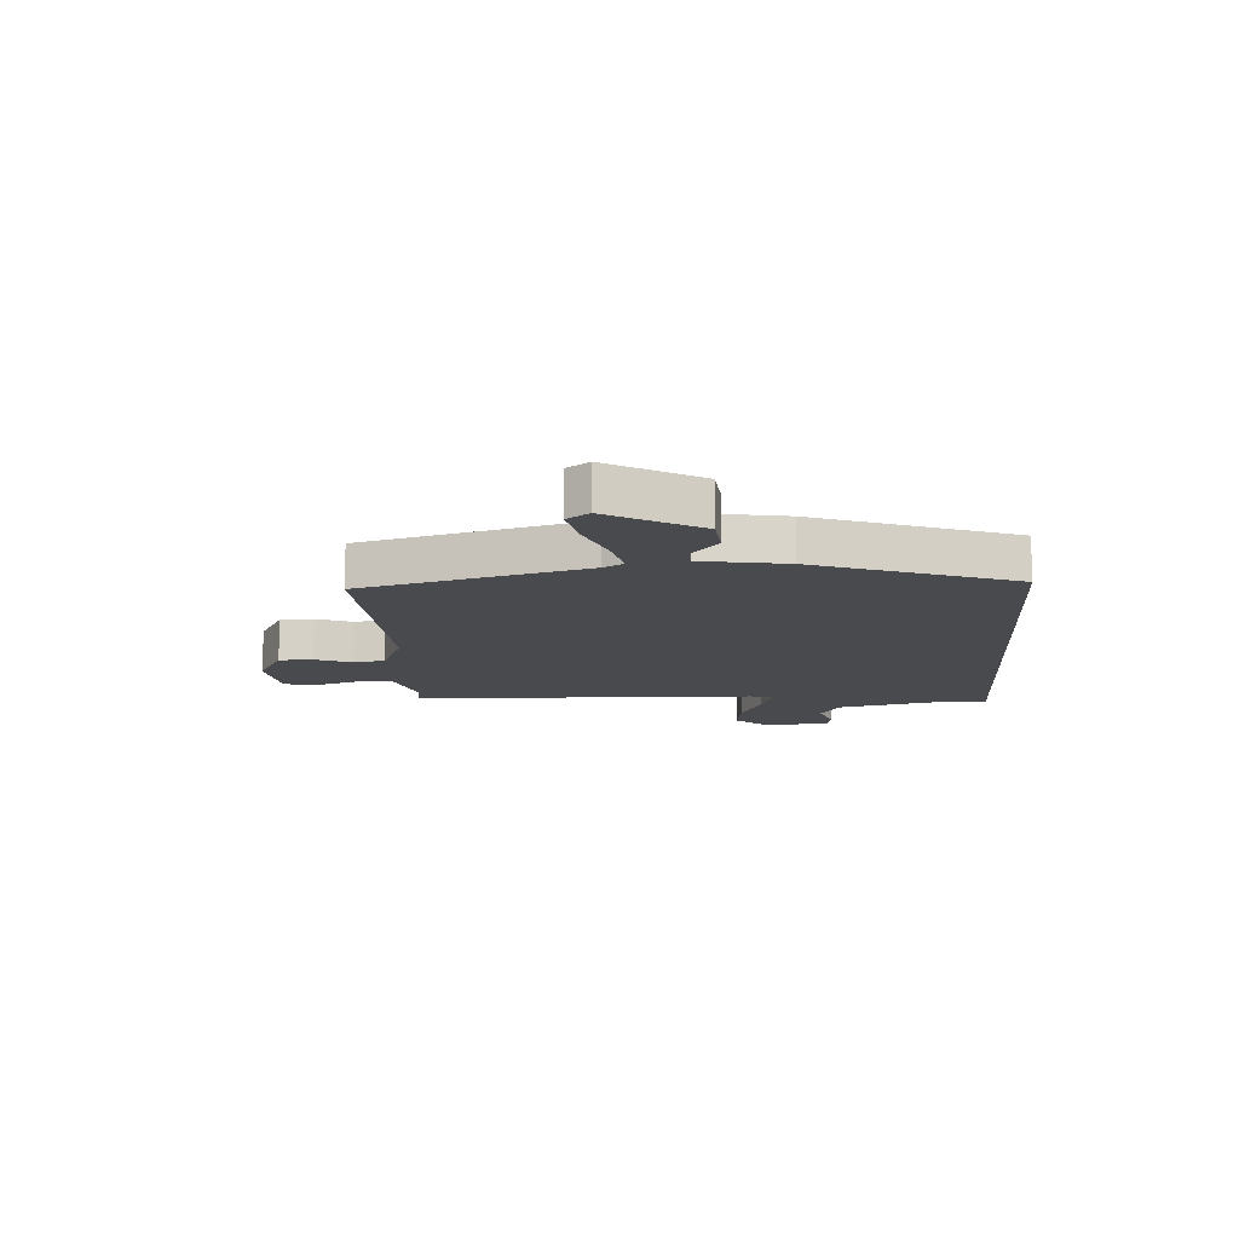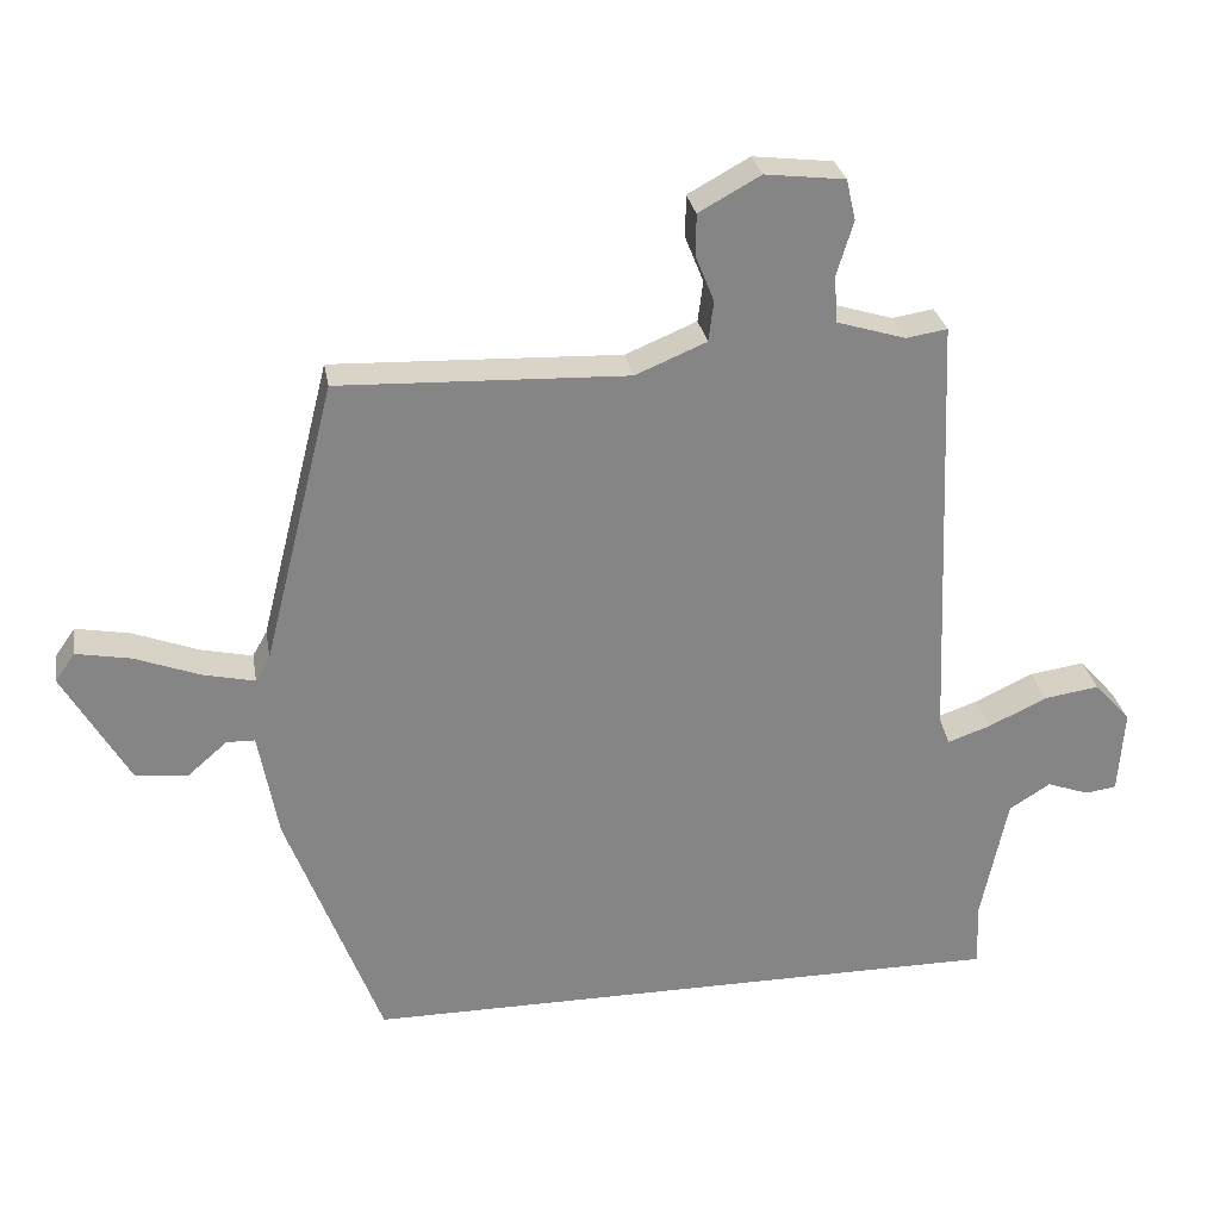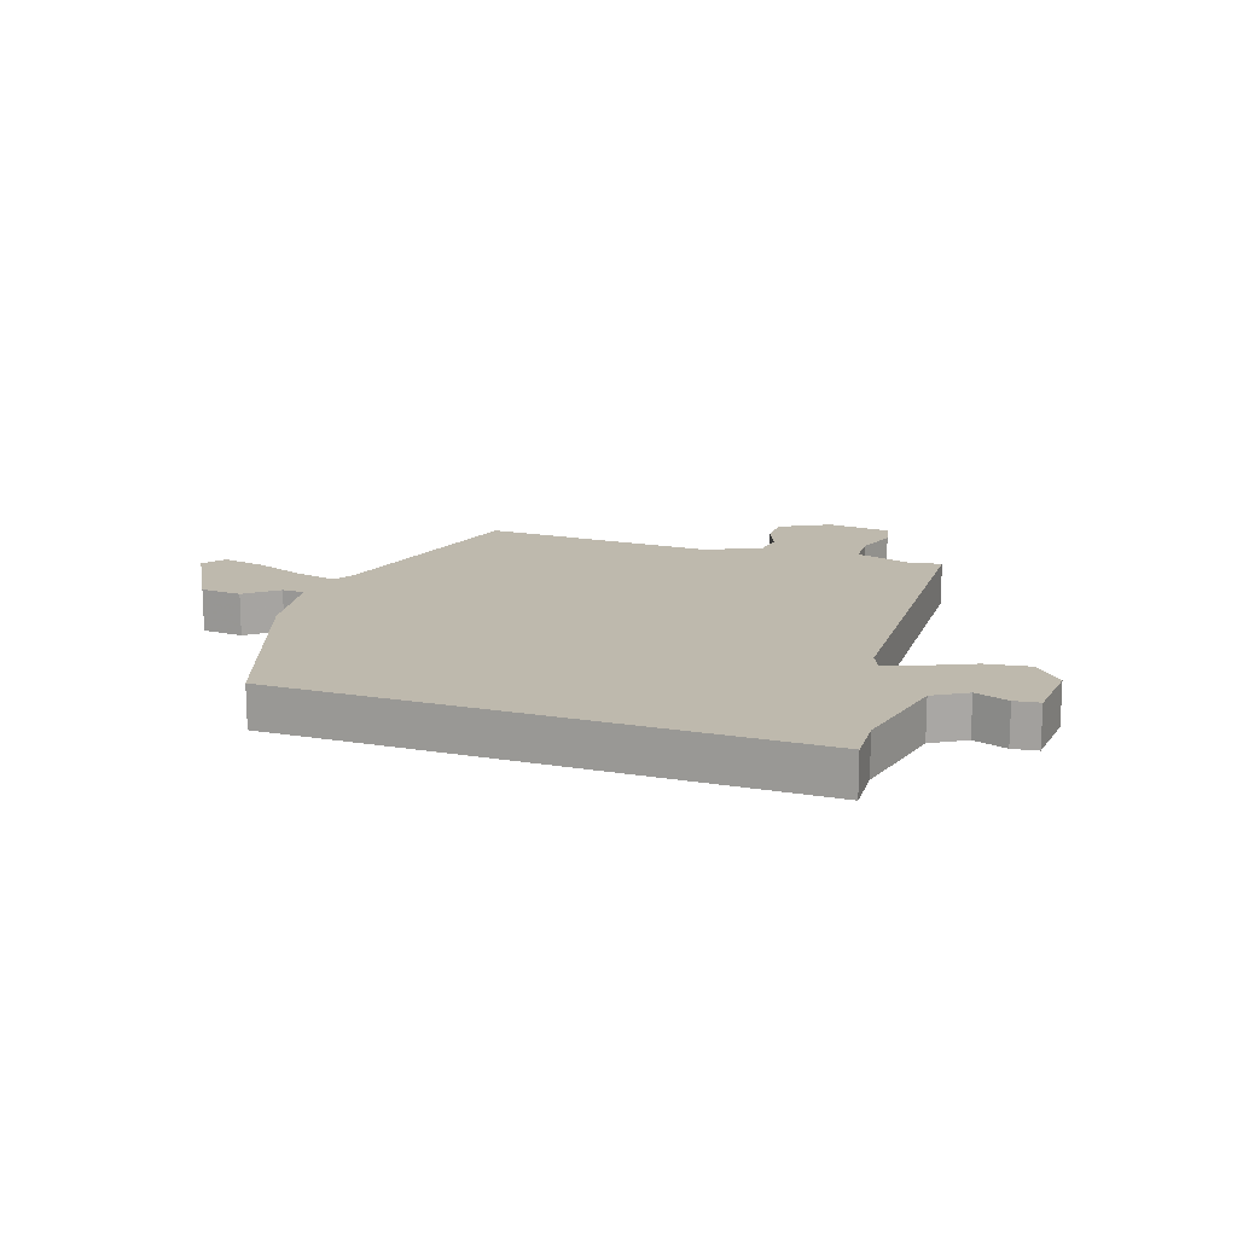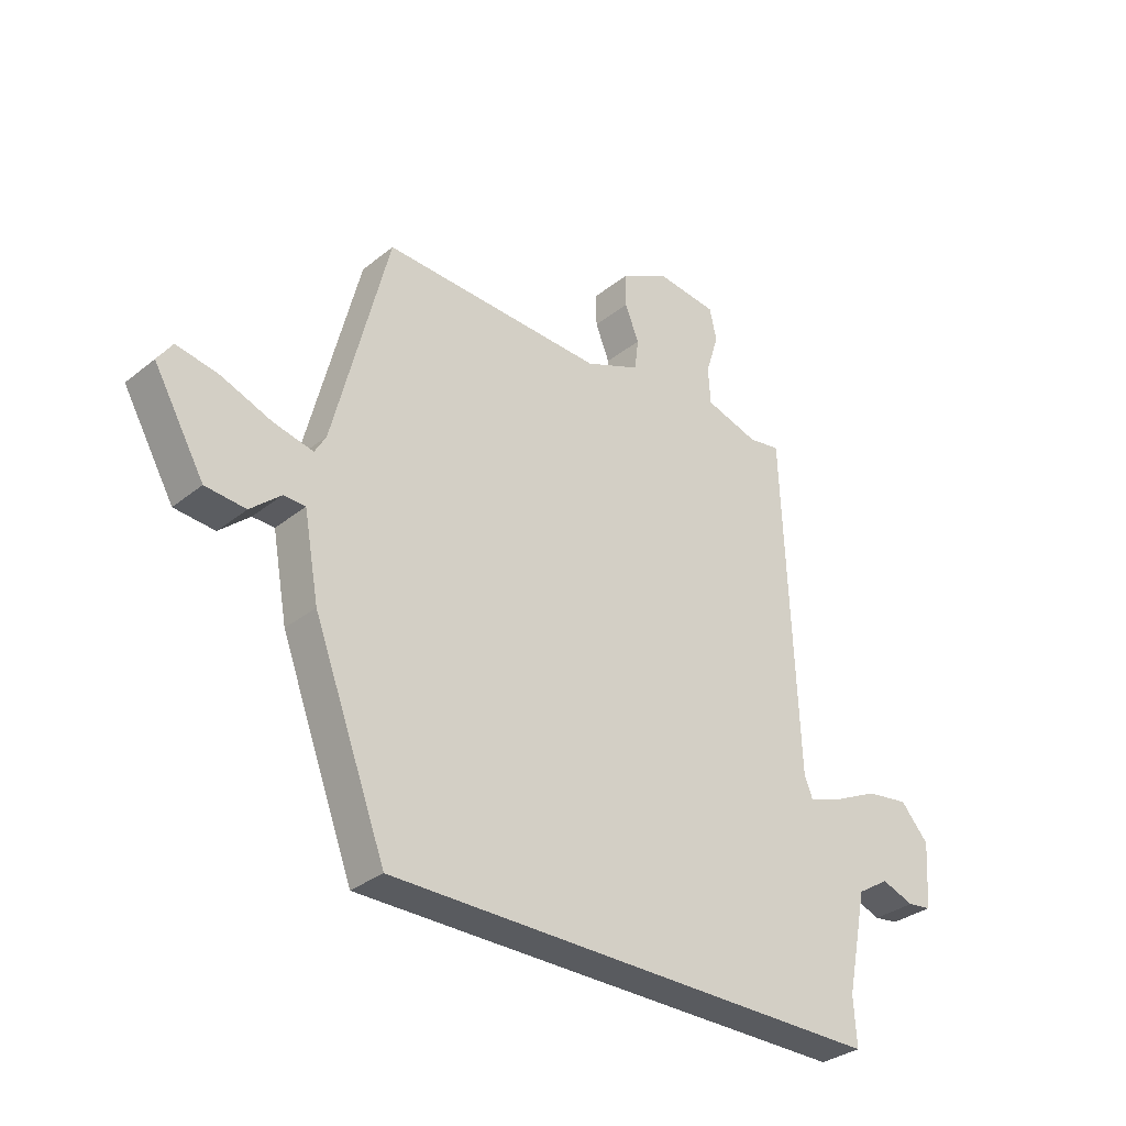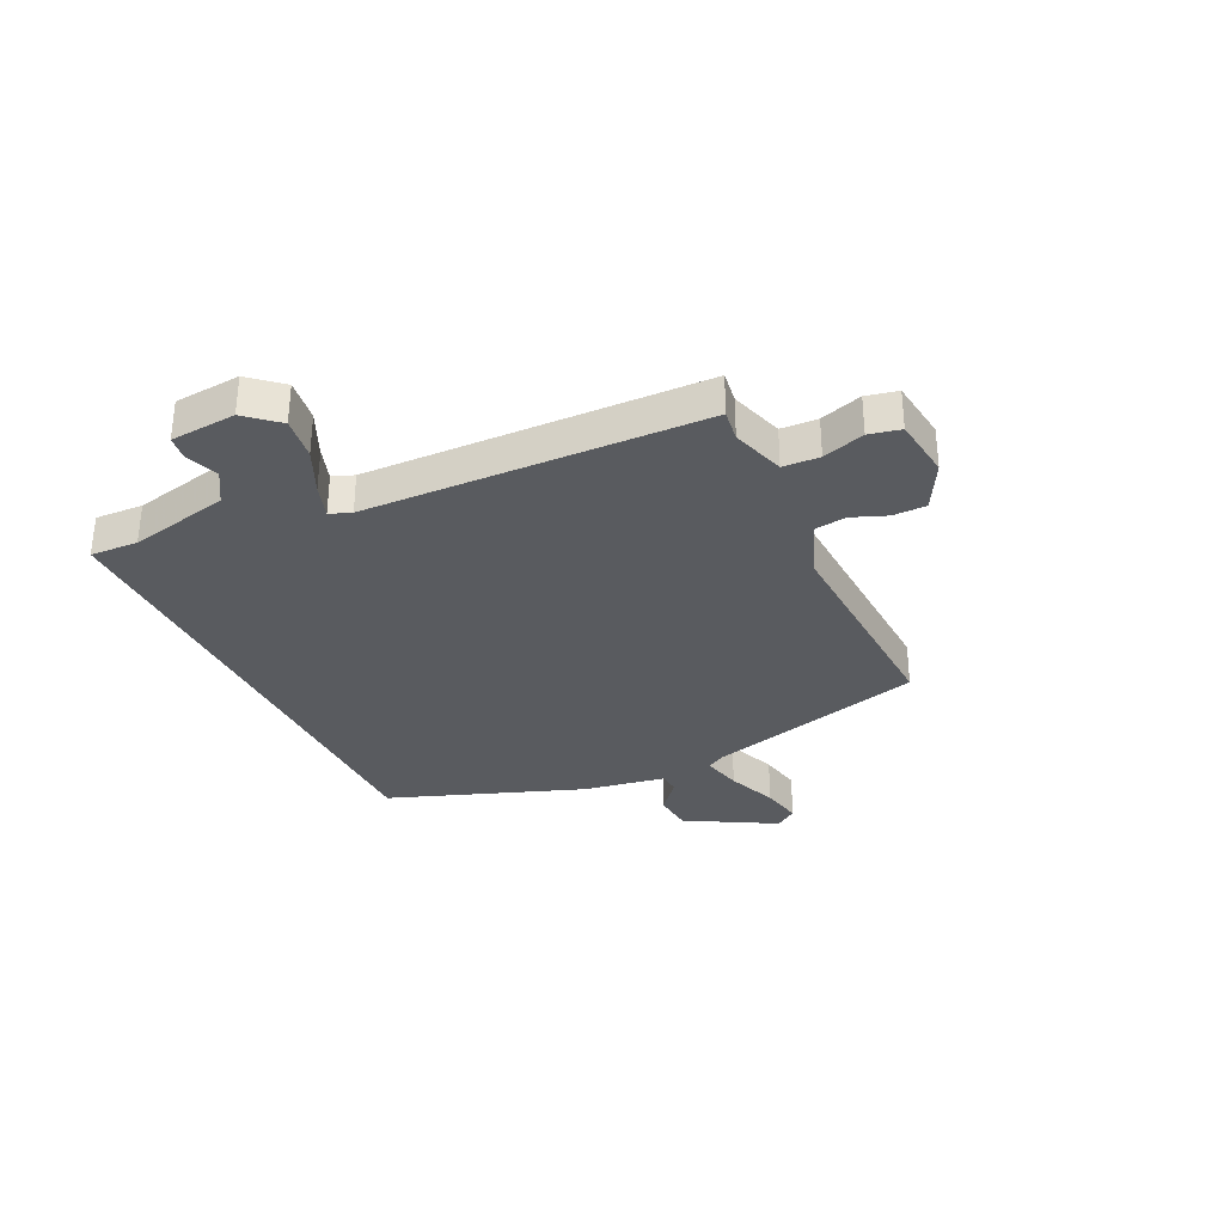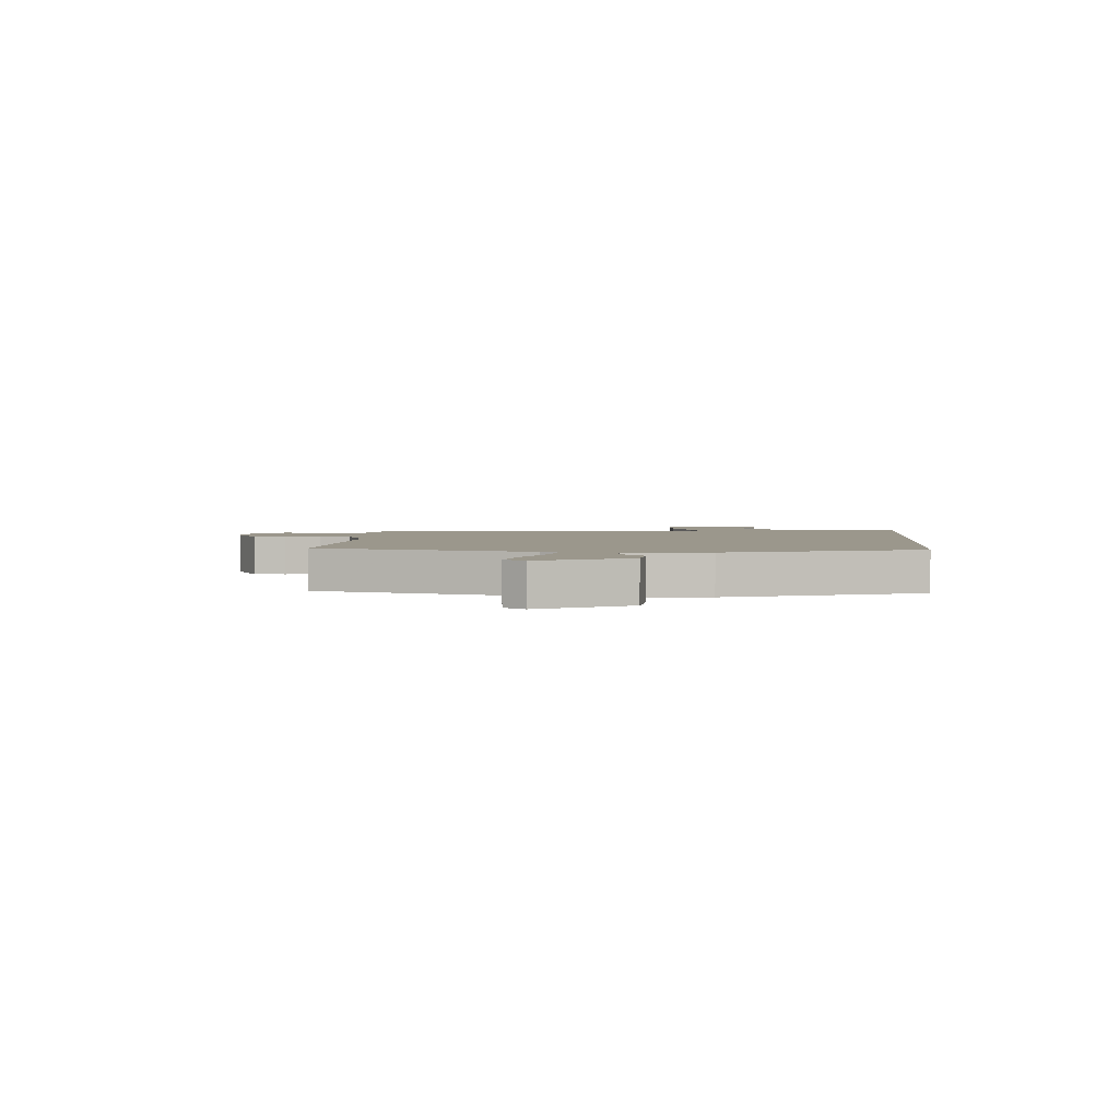
<metadata>
{"format":"obj","ext":"obj","renderer":"f3d","projection":"perspective","resolution":1024,"background":"white","views":[{"elev":-13.3,"azim":94.3,"up":"+Y"},{"elev":28.5,"azim":170.3,"up":"+Z"},{"elev":15.2,"azim":-160.5,"up":"+Y"},{"elev":-32.4,"azim":137.9,"up":"+Z"},{"elev":-32.6,"azim":-63.8,"up":"+Y"},{"elev":2.8,"azim":95.1,"up":"+Y"}]}
</metadata>
<code>
v 0.392 0.07 0.508
v 0.49 0.07 0.119
v 0.51 0.07 0.084
v 0.581 0.07 0.1
v 0.671 0.07 0.134
v 0.746 0.07 0.148
v 0.773 0.07 0.109
v 0.682 0.07 -0.049
v 0.61 0.07 -0.055
v 0.556 0.07 -0.008
v 0.517 0.07 -0.009
v 0.49 0.07 -0.157
v 0.36 0.07 -0.5
v -0.534 0.07 -0.5
v -0.529 0.07 -0.415
v -0.566 0.07 -0.236
v -0.623 0.07 -0.2
v -0.681 0.07 -0.221
v -0.724 0.07 -0.215
v -0.732 0.07 -0.098
v -0.682 0.07 -0.042
v -0.606 0.07 -0.053
v -0.526 0.07 -0.091
v -0.466 0.07 -0.112
v -0.451 0.07 -0.074
v -0.426 0.07 0.529
v -0.369 0.07 0.52
v -0.274 0.07 0.549
v -0.27 0.07 0.614
v -0.293 0.07 0.689
v -0.28 0.07 0.745
v -0.17 0.07 0.758
v -0.085 0.07 0.711
v -0.085 0.07 0.652
v -0.11 0.07 0.59
v -0.103 0.07 0.534
v -0.005 0.07 0.493
v 0.392 0 0.508
v 0.49 0 0.119
v 0.51 0 0.084
v 0.581 0 0.1
v 0.671 0 0.134
v 0.746 0 0.148
v 0.773 0 0.109
v 0.682 0 -0.049
v 0.61 0 -0.055
v 0.556 0 -0.008
v 0.517 0 -0.009
v 0.49 0 -0.157
v 0.36 0 -0.5
v -0.534 0 -0.5
v -0.529 0 -0.415
v -0.566 0 -0.236
v -0.623 0 -0.2
v -0.681 0 -0.221
v -0.724 0 -0.215
v -0.732 0 -0.098
v -0.682 0 -0.042
v -0.606 0 -0.053
v -0.526 0 -0.091
v -0.466 0 -0.112
v -0.451 0 -0.074
v -0.426 0 0.529
v -0.369 0 0.52
v -0.274 0 0.549
v -0.27 0 0.614
v -0.293 0 0.689
v -0.28 0 0.745
v -0.17 0 0.758
v -0.085 0 0.711
v -0.085 0 0.652
v -0.11 0 0.59
v -0.103 0 0.534
v -0.005 0 0.493
f 33 34 35
f 32 33 35
f 31 32 35
f 30 31 35
f 29 30 35
f 28 29 35 36
f 27 28 36 37
f 25 26 27
f 21 22 23
f 20 21 23
f 19 20 23
f 18 19 23
f 17 18 23
f 16 17 23 24
f 15 16 24
f 15 24 25
f 14 15 25
f 13 14 25
f 12 13 25
f 11 12 25
f 8 9 10
f 7 8 10
f 6 7 10
f 5 6 10
f 4 5 10
f 3 4 10 11
f 25 27 37
f 11 25 37
f 3 11 37
f 2 3 37
f 1 2 37
f 72 71 70
f 72 70 69
f 72 69 68
f 72 68 67
f 72 67 66
f 73 72 66 65
f 74 73 65 64
f 64 63 62
f 60 59 58
f 60 58 57
f 60 57 56
f 60 56 55
f 60 55 54
f 61 60 54 53
f 61 53 52
f 62 61 52
f 62 52 51
f 62 51 50
f 62 50 49
f 62 49 48
f 47 46 45
f 47 45 44
f 47 44 43
f 47 43 42
f 47 42 41
f 48 47 41 40
f 74 64 62
f 74 62 48
f 74 48 40
f 74 40 39
f 74 39 38
f 1 38 39 2
f 2 39 40 3
f 3 40 41 4
f 4 41 42 5
f 5 42 43 6
f 6 43 44 7
f 7 44 45 8
f 8 45 46 9
f 9 46 47 10
f 10 47 48 11
f 11 48 49 12
f 12 49 50 13
f 13 50 51 14
f 14 51 52 15
f 15 52 53 16
f 16 53 54 17
f 17 54 55 18
f 18 55 56 19
f 19 56 57 20
f 20 57 58 21
f 21 58 59 22
f 22 59 60 23
f 23 60 61 24
f 24 61 62 25
f 25 62 63 26
f 26 63 64 27
f 27 64 65 28
f 28 65 66 29
f 29 66 67 30
f 30 67 68 31
f 31 68 69 32
f 32 69 70 33
f 33 70 71 34
f 34 71 72 35
f 35 72 73 36
f 36 73 74 37
f 37 74 38 1

</code>
